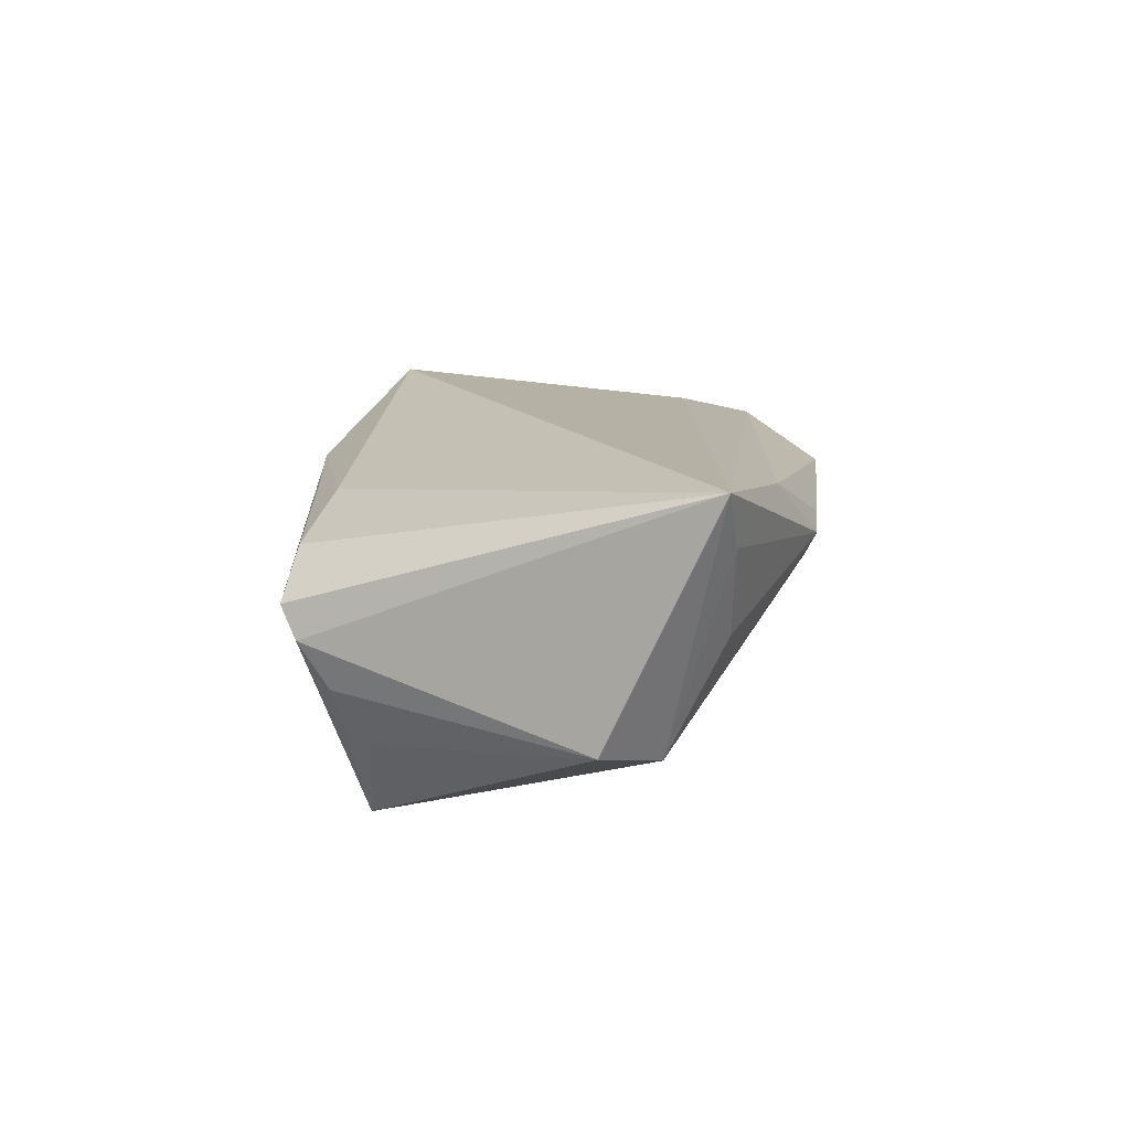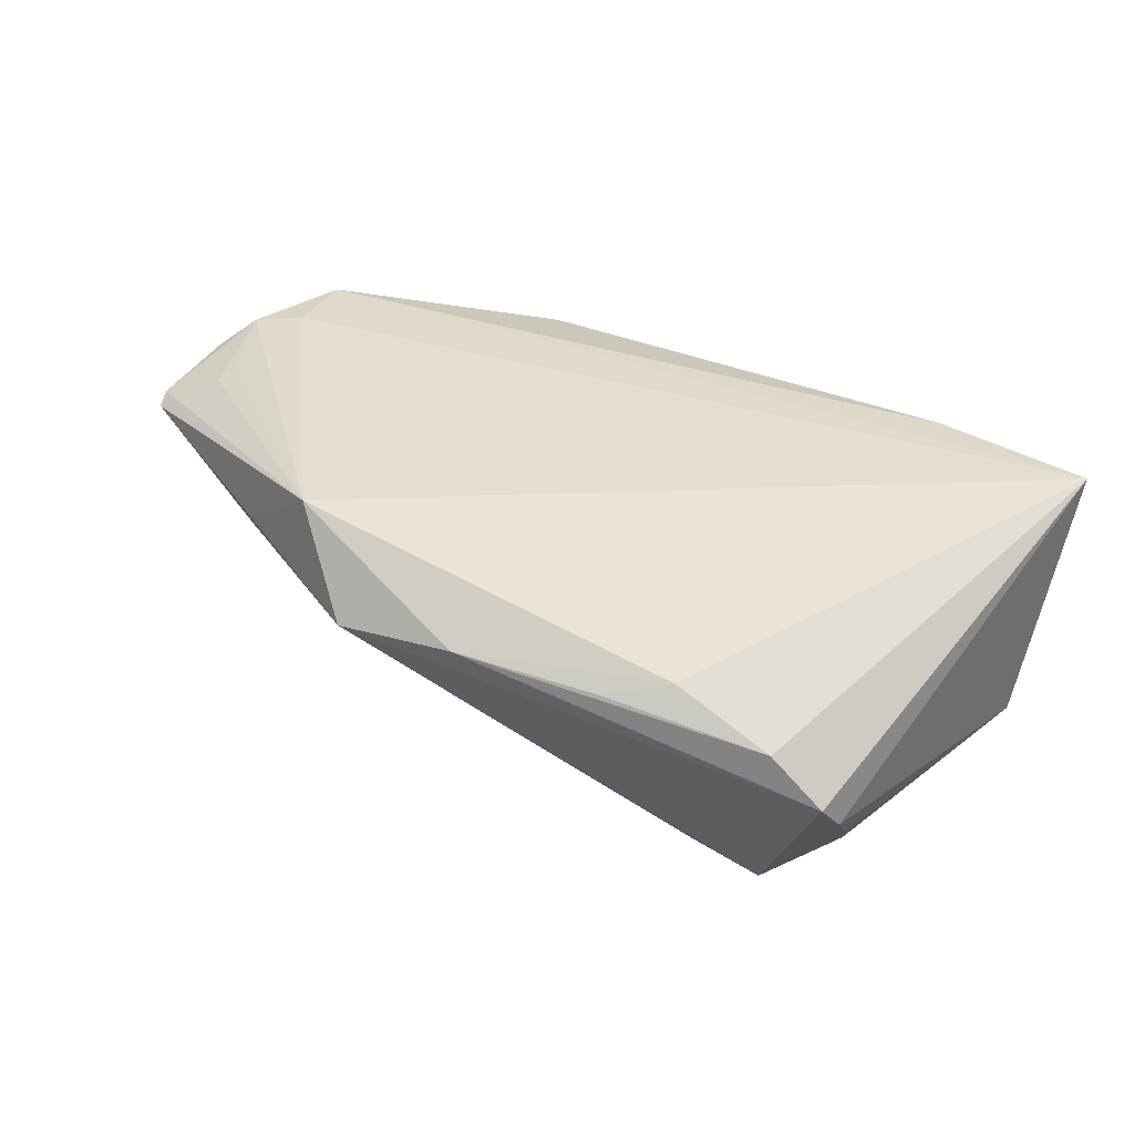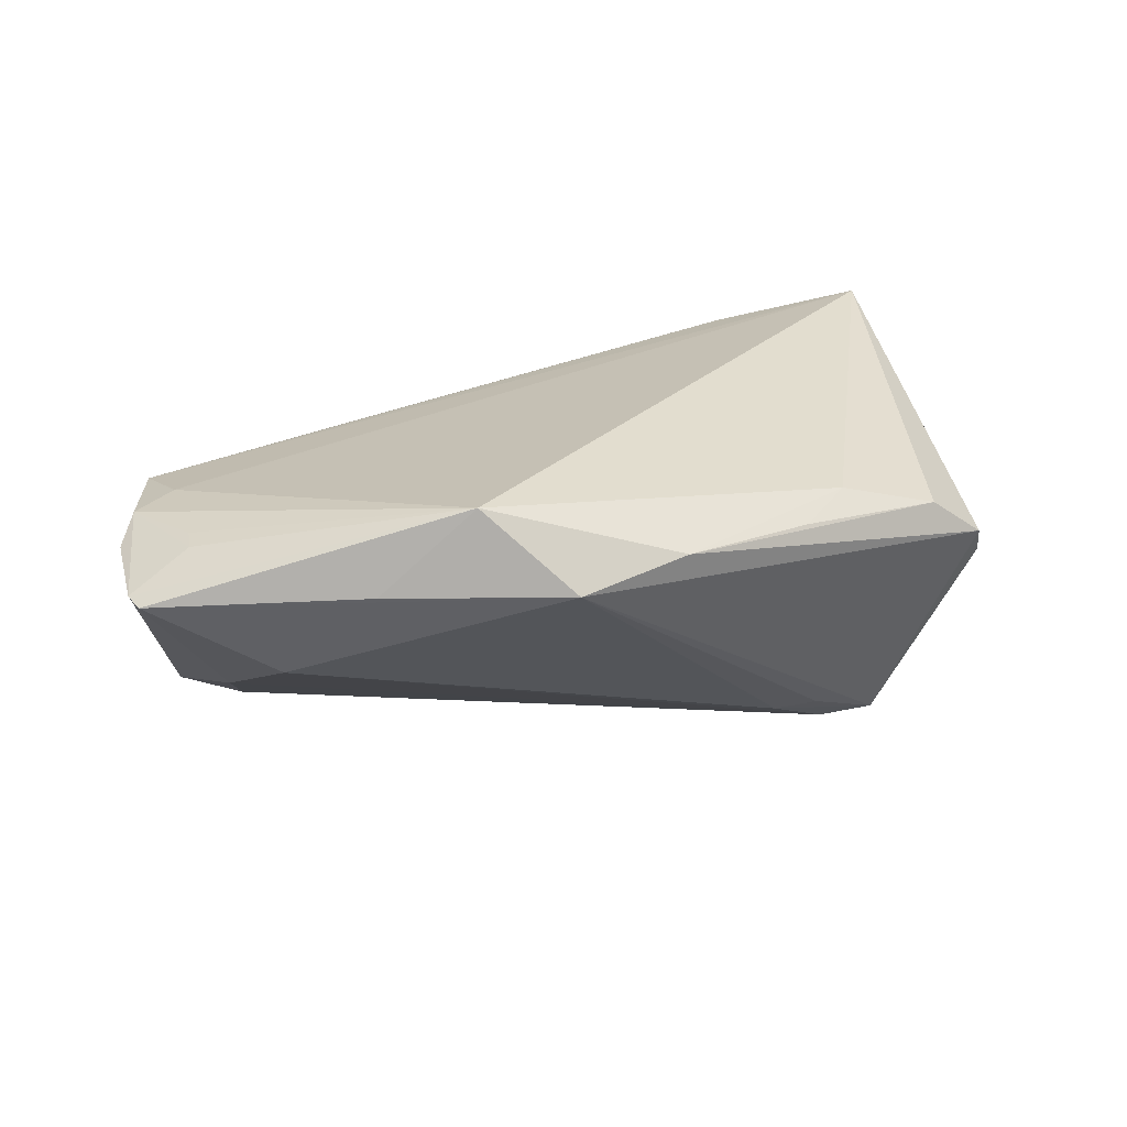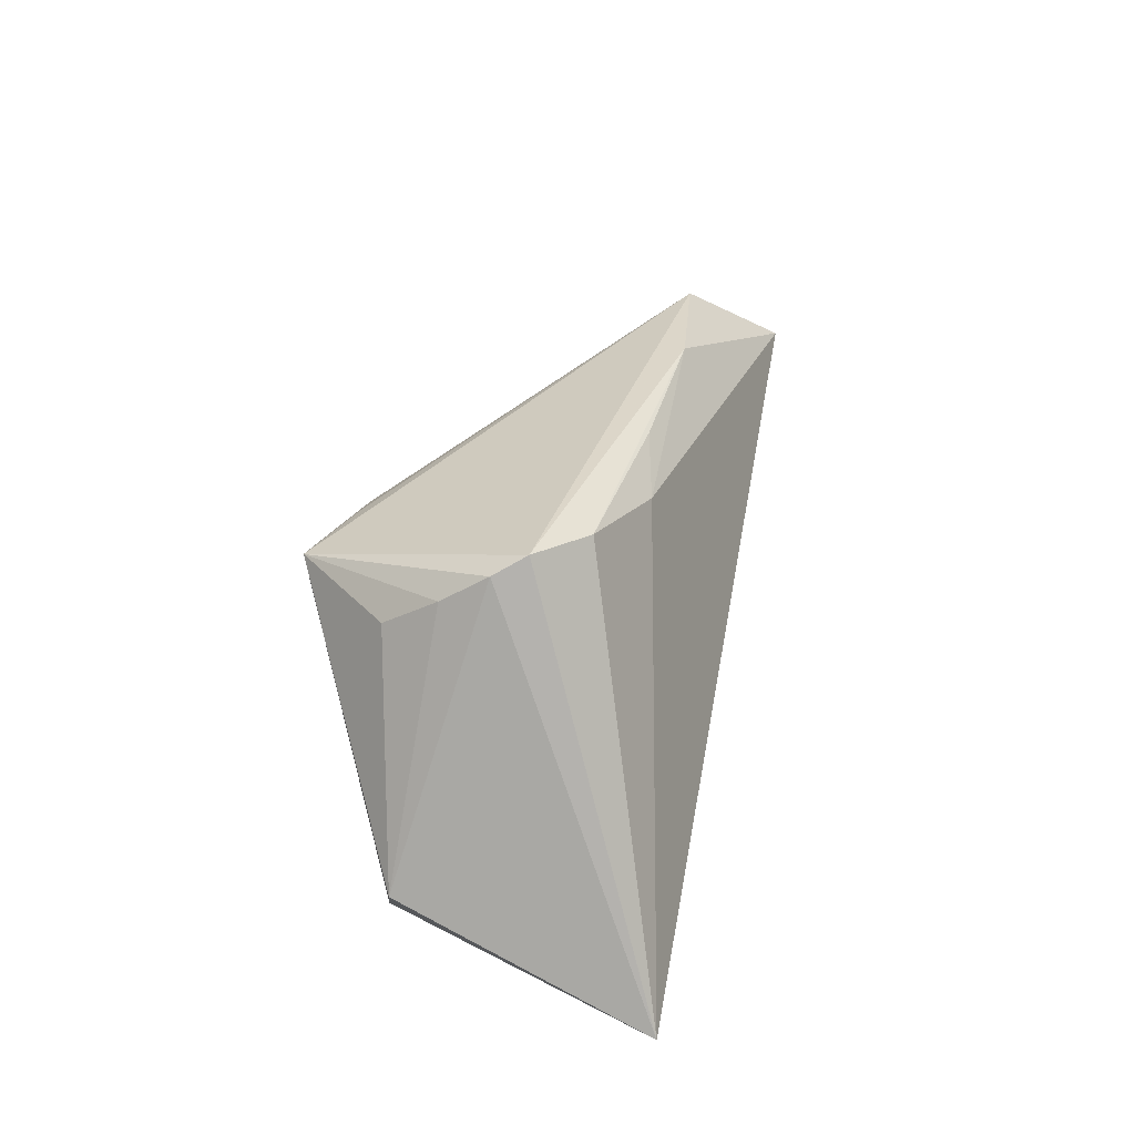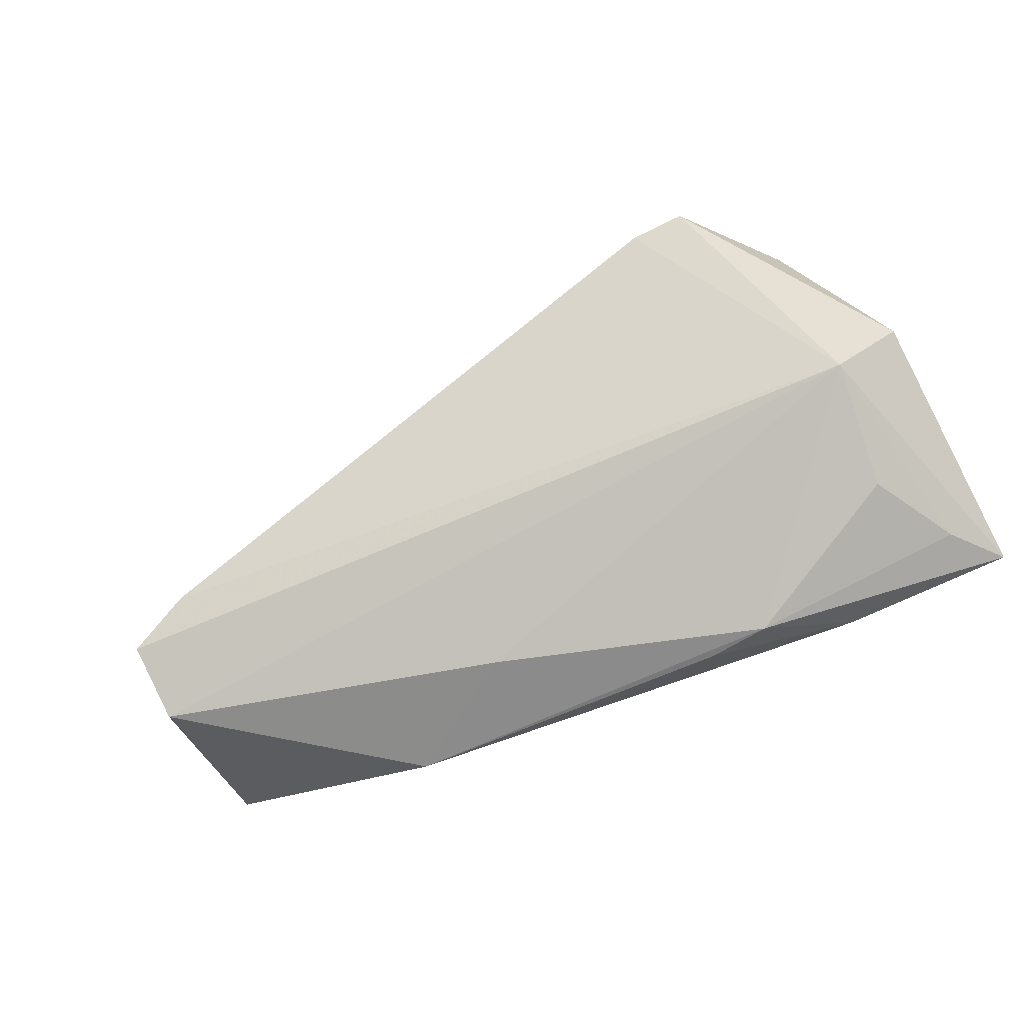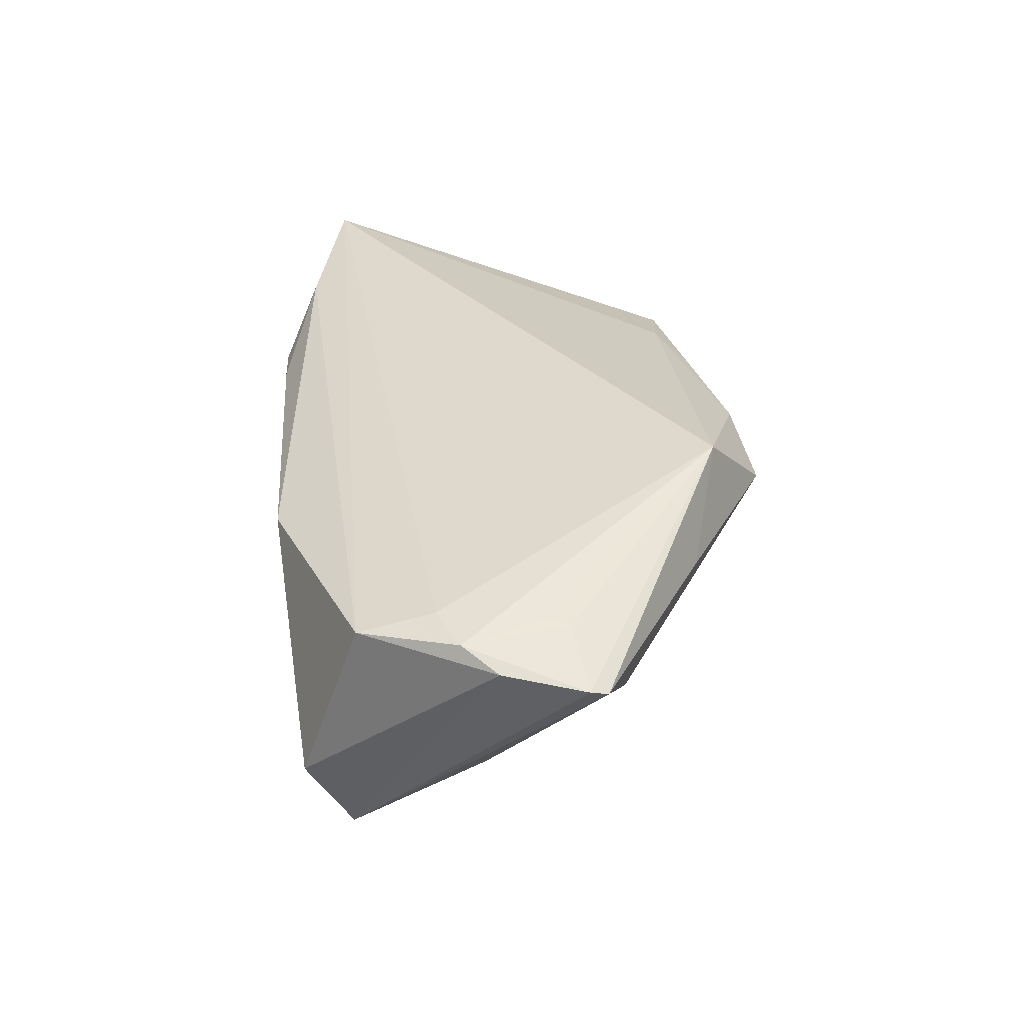
<metadata>
{"format":"obj","ext":"obj","renderer":"f3d","projection":"perspective","resolution":1024,"background":"white","views":[{"elev":13.6,"azim":-83.5,"up":"+Z"},{"elev":45.2,"azim":-151.9,"up":"+Z"},{"elev":25.5,"azim":153.9,"up":"+Z"},{"elev":27.8,"azim":-77.9,"up":"+Y"},{"elev":-57.8,"azim":-152.0,"up":"+Y"},{"elev":30.6,"azim":85.9,"up":"+Z"}]}
</metadata>
<code>
v -0.04433 0.02939 0.0033
v -0.04597 0.02728 -0.0005184
v 0.06361 0.009752 0.006788
v 0.007025 -0.02957 -0.001411
v -0.03588 -0.02627 0.0168
v 0.04932 -0.004238 -0.01364
v 0.05587 0.00594 0.01165
v 0.06416 0.007451 0.00751
v -0.04635 -0.02161 0.001758
v -0.04432 0.0194 -0.01301
v -0.03708 0.02874 0.008597
v -0.0278 0.01912 -0.02579
v -0.02624 -0.03087 0.009117
v -0.05185 -0.02227 0.01284
v 0.03878 0.02398 0.009001
v 0.02294 -0.03087 0.008602
v -0.01597 0.03141 0.01072
v -0.05658 -0.02166 0.01982
v -0.04821 -0.01446 -0.01234
v 0.06209 -0.003167 0.009093
v -0.04576 0.02356 -0.006233
v 0.002587 0.03441 0.01168
v -0.02378 0.02707 0.01252
v 0.05131 -0.0217 -0.02081
v 0.02717 0.02752 0.01982
v -0.03455 0.02146 -0.02481
v 0.0504 -0.02777 -0.01274
v -0.01863 -0.03087 0.01001
v 0.04408 -0.01668 -0.02246
v 0.05353 -0.02024 0.0102
v -0.05567 -0.007923 -0.009961
v 0.055 0.003017 0.01216
v -0.01922 0.02089 -0.02178
v -0.02469 0.02251 -0.02116
v 0.04753 0.01395 -0.003682
v 0.0178 0.0357 0.009813
v 0.05282 -0.01038 0.01224
v 0.05891 -0.007686 0.01143
f 36 26 1
f 36 25 15
f 18 25 23
f 12 19 26
f 31 19 18
f 26 19 31
f 20 24 8
f 36 15 3
f 3 8 24
f 3 15 25
f 25 8 3
f 11 1 18
f 18 23 11
f 17 11 23
f 38 30 20
f 20 8 38
f 24 19 29
f 19 12 29
f 34 26 36
f 18 1 2
f 2 31 18
f 2 1 26
f 18 13 5
f 5 30 18
f 16 30 5
f 19 13 9
f 16 13 4
f 4 13 19
f 6 3 24
f 24 29 6
f 6 29 12
f 22 23 25
f 22 17 23
f 22 25 36
f 36 1 22
f 1 11 22
f 11 17 22
f 37 38 25
f 30 38 37
f 37 25 18
f 18 30 37
f 7 8 25
f 7 38 8
f 26 31 10
f 28 13 16
f 16 5 28
f 28 5 13
f 18 19 14
f 19 9 14
f 14 13 18
f 14 9 13
f 16 4 27
f 27 19 24
f 27 4 19
f 27 24 20
f 20 30 27
f 27 30 16
f 35 6 12
f 3 6 35
f 36 3 35
f 25 38 32
f 32 7 25
f 38 7 32
f 31 2 21
f 21 10 31
f 21 2 26
f 26 10 21
f 33 35 12
f 33 12 26
f 26 34 33
f 33 34 36
f 36 35 33

</code>
